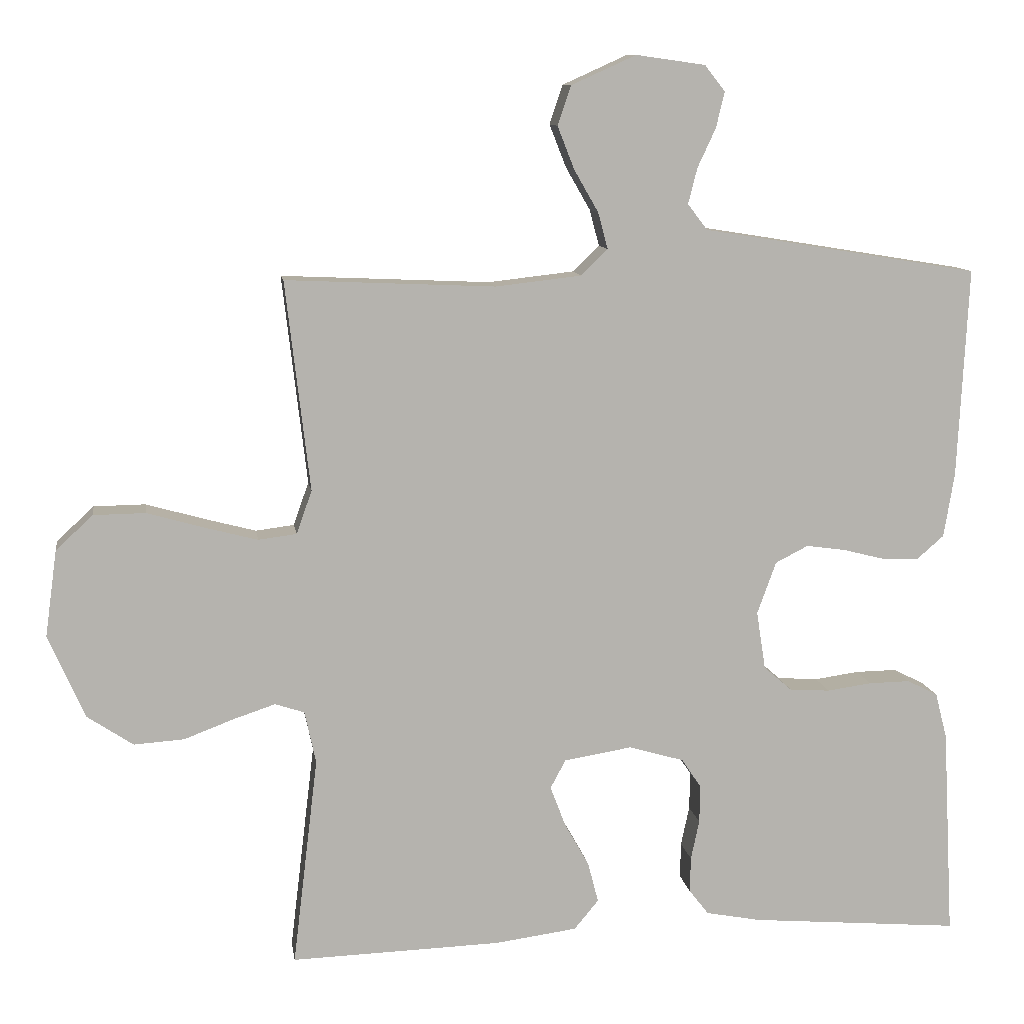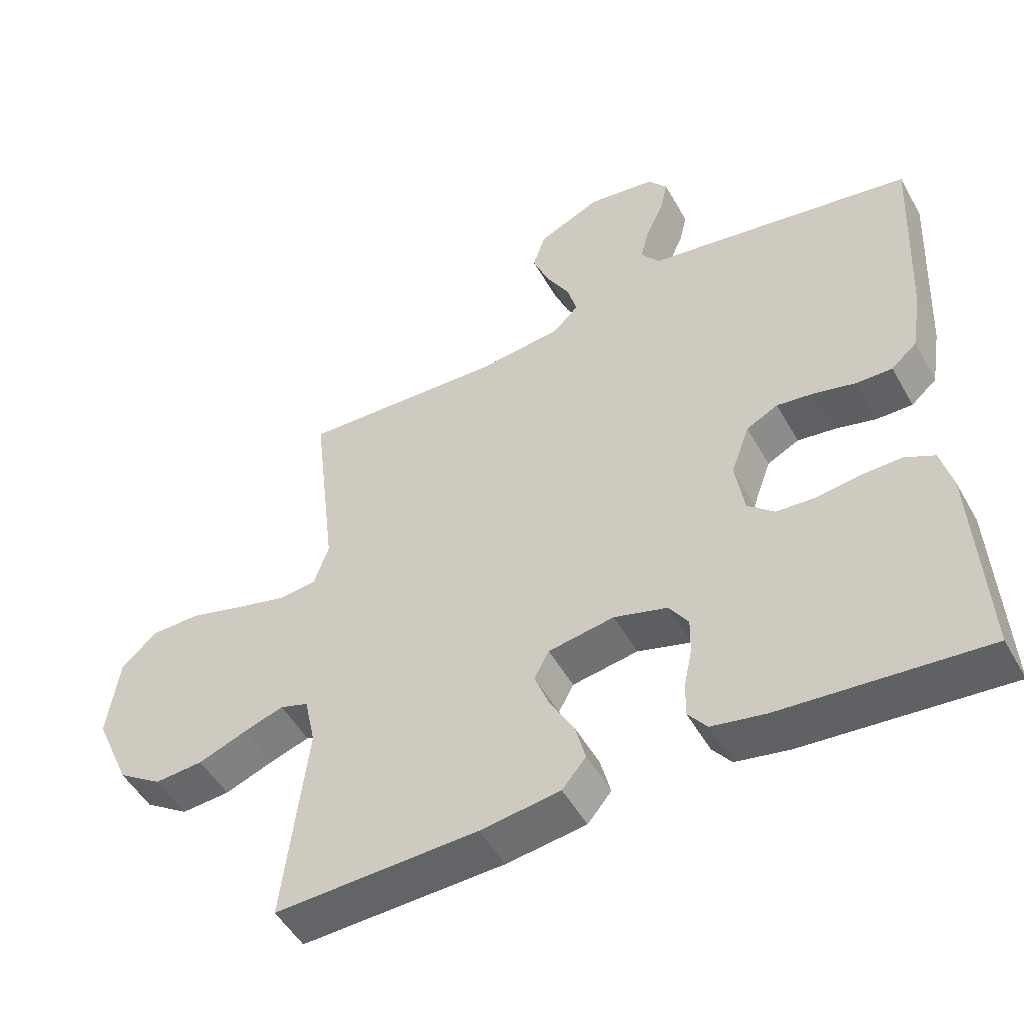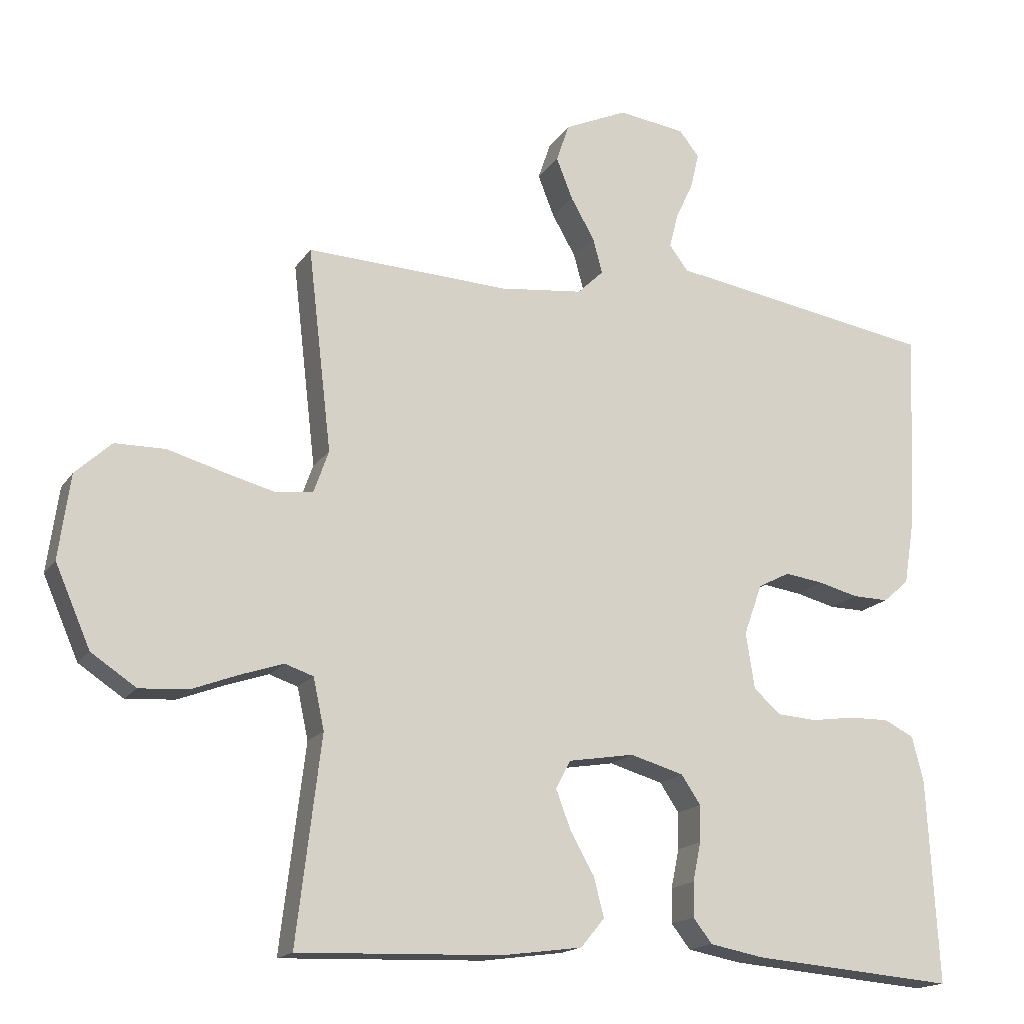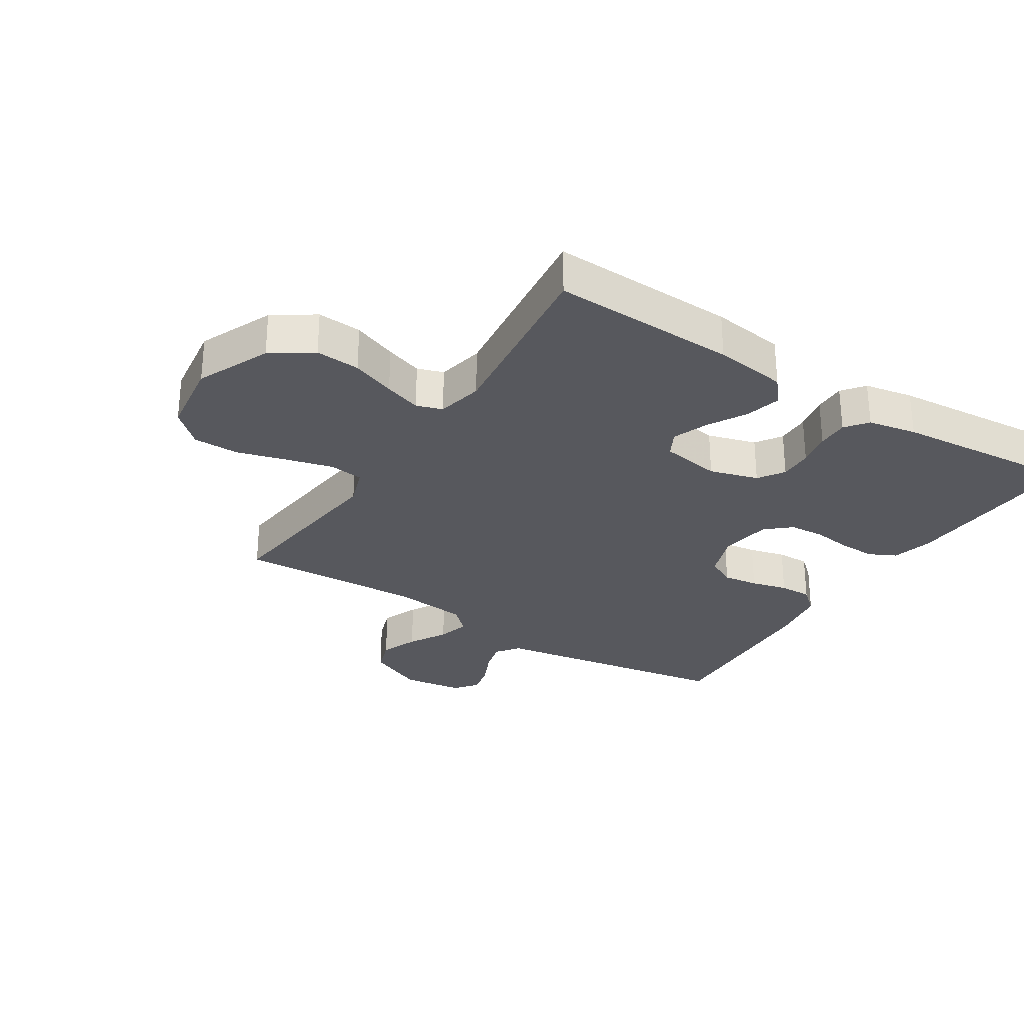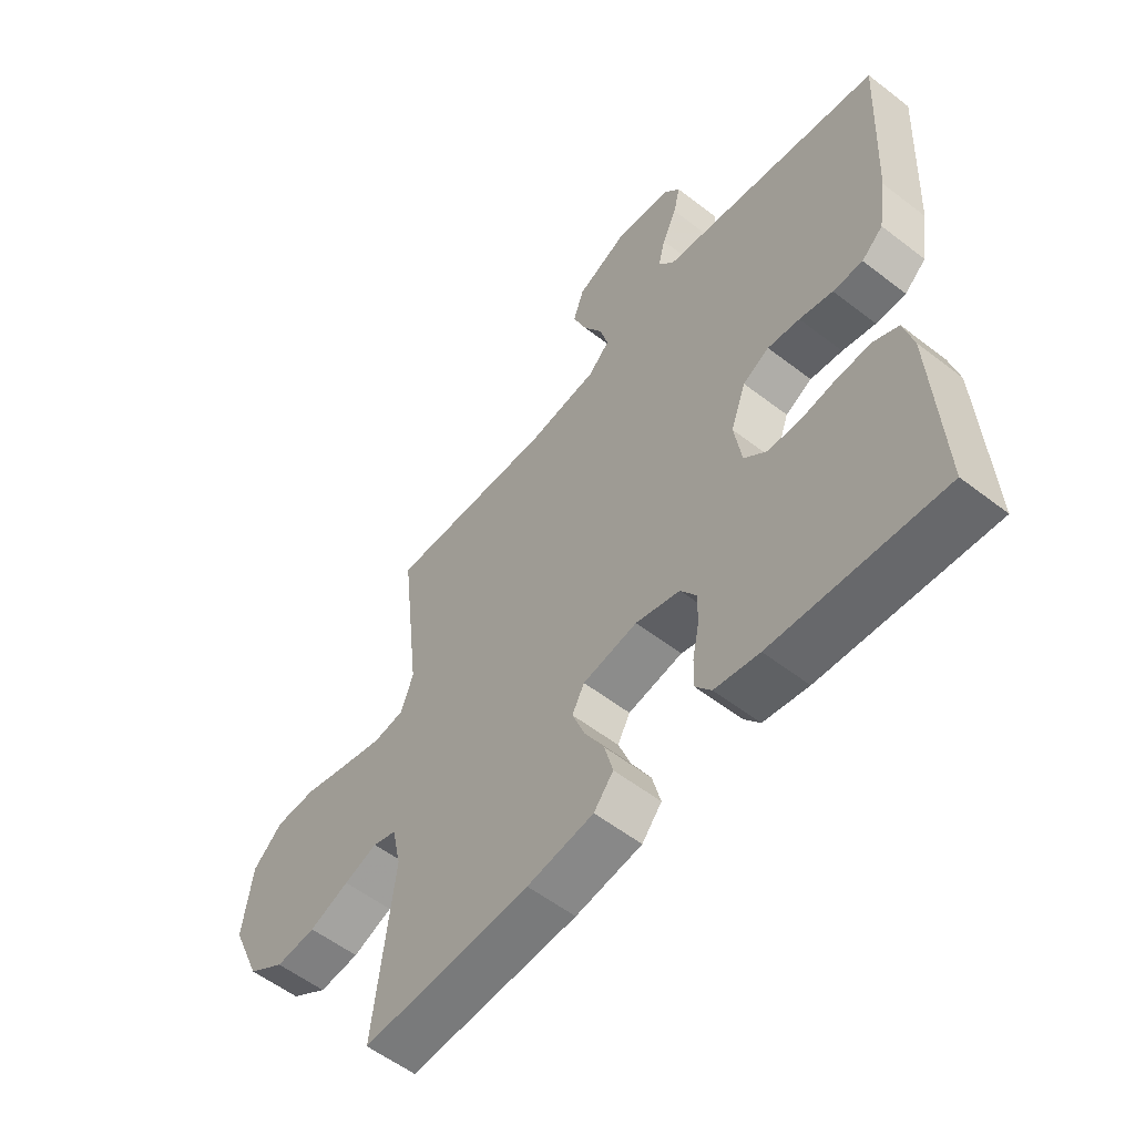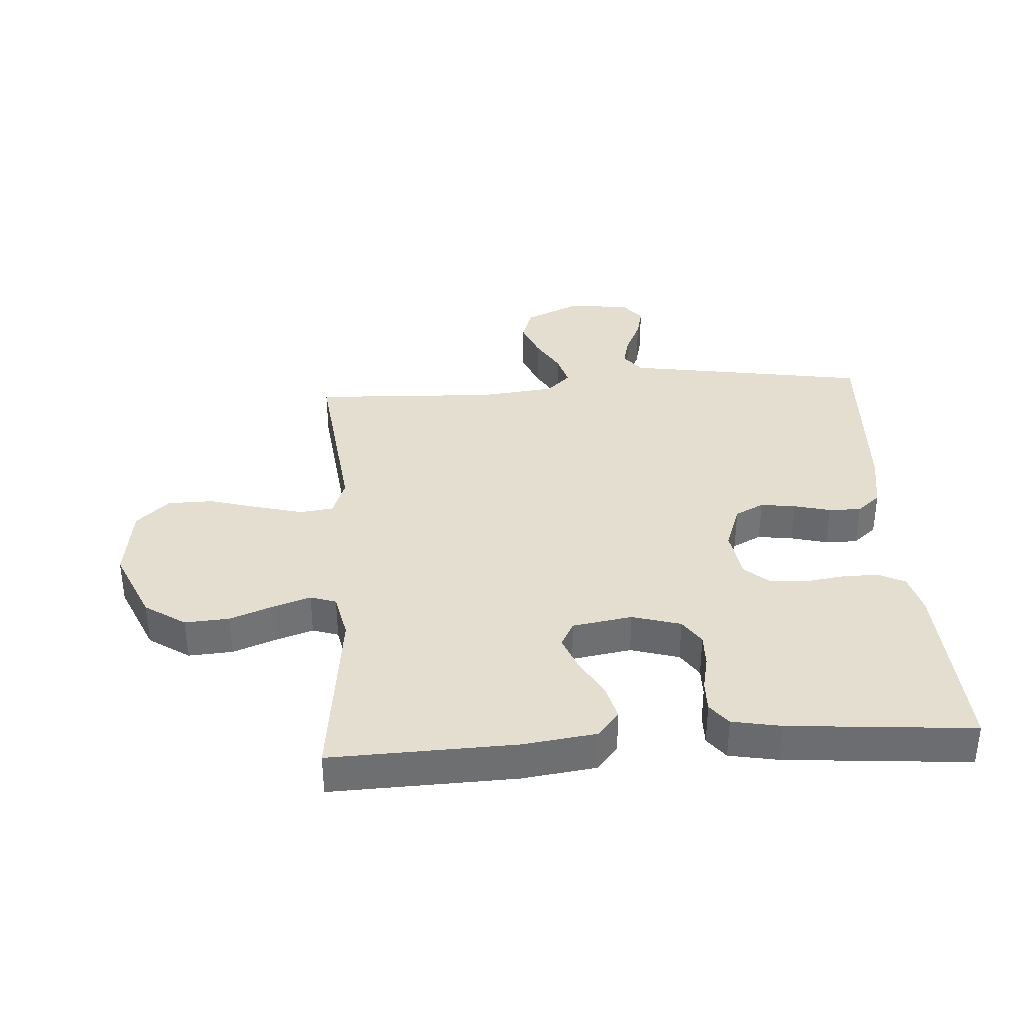
<metadata>
{"format":"obj","ext":"obj","renderer":"f3d","projection":"perspective","resolution":1024,"background":"white","views":[{"elev":10.4,"azim":171.6,"up":"+Z"},{"elev":-50.2,"azim":-151.5,"up":"+Z"},{"elev":-16.7,"azim":157.2,"up":"+Z"},{"elev":-28.9,"azim":147.5,"up":"+Y"},{"elev":-56.4,"azim":-128.9,"up":"+Z"},{"elev":35.9,"azim":176.2,"up":"+Y"}]}
</metadata>
<code>
v -0.5 0.07 0.5
v -0.2 0.07 0.549
v -0.105 0.07 0.564
v -0.077 0.07 0.601
v -0.09 0.07 0.652
v -0.116 0.07 0.708
v -0.128 0.07 0.759
v -0.099 0.07 0.796
v 0 0.07 0.81
v 0.093 0.07 0.768
v 0.112 0.07 0.712
v 0.088 0.07 0.651
v 0.053 0.07 0.59
v 0.039 0.07 0.538
v 0.077 0.07 0.501
v 0.2 0.07 0.487
v 0.5 0.07 0.5
v 0.465 0.07 0.2
v 0.487 0.07 0.138
v 0.542 0.07 0.131
v 0.618 0.07 0.151
v 0.699 0.07 0.174
v 0.773 0.07 0.173
v 0.826 0.07 0.124
v 0.843 0.07 0
v 0.791 0.07 -0.119
v 0.725 0.07 -0.163
v 0.653 0.07 -0.158
v 0.582 0.07 -0.131
v 0.522 0.07 -0.111
v 0.48 0.07 -0.125
v 0.464 0.07 -0.2
v 0.5 0.07 -0.5
v 0.2 0.07 -0.49
v 0.082 0.07 -0.474
v 0.047 0.07 -0.432
v 0.062 0.07 -0.374
v 0.097 0.07 -0.312
v 0.119 0.07 -0.254
v 0.097 0.07 -0.213
v 0 0.07 -0.197
v -0.079 0.07 -0.22
v -0.107 0.07 -0.262
v -0.106 0.07 -0.316
v -0.094 0.07 -0.373
v -0.093 0.07 -0.424
v -0.121 0.07 -0.46
v -0.2 0.07 -0.475
v -0.5 0.07 -0.5
v -0.484 0.07 -0.2
v -0.467 0.07 -0.134
v -0.423 0.07 -0.112
v -0.364 0.07 -0.113
v -0.3 0.07 -0.122
v -0.242 0.07 -0.118
v -0.202 0.07 -0.083
v -0.189 0.07 0
v -0.216 0.07 0.075
v -0.263 0.07 0.099
v -0.32 0.07 0.091
v -0.379 0.07 0.076
v -0.432 0.07 0.075
v -0.47 0.07 0.108
v -0.485 0.07 0.2
v -0.5 0 0.5
v -0.2 0 0.549
v -0.105 0 0.564
v -0.077 0 0.601
v -0.09 0 0.652
v -0.116 0 0.708
v -0.128 0 0.759
v -0.099 0 0.796
v 0 0 0.81
v 0.093 0 0.768
v 0.112 0 0.712
v 0.088 0 0.651
v 0.053 0 0.59
v 0.039 0 0.538
v 0.077 0 0.501
v 0.2 0 0.487
v 0.5 0 0.5
v 0.465 0 0.2
v 0.487 0 0.138
v 0.542 0 0.131
v 0.618 0 0.151
v 0.699 0 0.174
v 0.773 0 0.173
v 0.826 0 0.124
v 0.843 0 0
v 0.791 0 -0.119
v 0.725 0 -0.163
v 0.653 0 -0.158
v 0.582 0 -0.131
v 0.522 0 -0.111
v 0.48 0 -0.125
v 0.464 0 -0.2
v 0.5 0 -0.5
v 0.2 0 -0.49
v 0.082 0 -0.474
v 0.047 0 -0.432
v 0.062 0 -0.374
v 0.097 0 -0.312
v 0.119 0 -0.254
v 0.097 0 -0.213
v 0 0 -0.197
v -0.079 0 -0.22
v -0.107 0 -0.262
v -0.106 0 -0.316
v -0.094 0 -0.373
v -0.093 0 -0.424
v -0.121 0 -0.46
v -0.2 0 -0.475
v -0.5 0 -0.5
v -0.484 0 -0.2
v -0.467 0 -0.134
v -0.423 0 -0.112
v -0.364 0 -0.113
v -0.3 0 -0.122
v -0.242 0 -0.118
v -0.202 0 -0.083
v -0.189 0 0
v -0.216 0 0.075
v -0.263 0 0.099
v -0.32 0 0.091
v -0.379 0 0.076
v -0.432 0 0.075
v -0.47 0 0.108
v -0.485 0 0.2
f 60 61 62 63
f 59 60 63 64
f 51 52 53 54
f 51 54 55
f 50 51 55
f 49 50 55
f 48 49 55 56
f 44 45 46 47
f 43 44 47 48
f 35 36 37 38
f 35 38 39
f 32 33 34 35
f 31 32 35 39
f 26 27 28 29
f 26 29 30
f 25 26 30
f 24 25 30 31
f 21 22 23 24
f 20 21 24 31
f 16 17 18
f 15 16 18 19
f 10 11 12 13
f 10 13 14
f 9 10 14
f 8 9 14
f 5 6 7 8
f 4 5 8 14
f 3 4 14 15
f 59 64 1 2
f 58 59 2 3
f 57 58 3 15
f 43 48 56 57
f 42 43 57 15
f 41 42 15 19
f 40 41 19 20
f 20 31 39 40
f 127 126 125 124
f 128 127 124 123
f 118 117 116 115
f 119 118 115
f 119 115 114
f 119 114 113
f 120 119 113 112
f 111 110 109 108
f 112 111 108 107
f 102 101 100 99
f 103 102 99
f 99 98 97 96
f 103 99 96 95
f 93 92 91 90
f 94 93 90
f 94 90 89
f 95 94 89 88
f 88 87 86 85
f 95 88 85 84
f 82 81 80
f 83 82 80 79
f 77 76 75 74
f 78 77 74
f 78 74 73
f 78 73 72
f 72 71 70 69
f 78 72 69 68
f 79 78 68 67
f 66 65 128 123
f 67 66 123 122
f 79 67 122 121
f 121 120 112 107
f 79 121 107 106
f 83 79 106 105
f 84 83 105 104
f 104 103 95 84
f 1 65 66 2
f 2 66 67 3
f 3 67 68 4
f 4 68 69 5
f 5 69 70 6
f 6 70 71 7
f 7 71 72 8
f 8 72 73 9
f 9 73 74 10
f 10 74 75 11
f 11 75 76 12
f 12 76 77 13
f 13 77 78 14
f 14 78 79 15
f 15 79 80 16
f 16 80 81 17
f 17 81 82 18
f 18 82 83 19
f 19 83 84 20
f 20 84 85 21
f 21 85 86 22
f 22 86 87 23
f 23 87 88 24
f 24 88 89 25
f 25 89 90 26
f 26 90 91 27
f 27 91 92 28
f 28 92 93 29
f 29 93 94 30
f 30 94 95 31
f 31 95 96 32
f 32 96 97 33
f 33 97 98 34
f 34 98 99 35
f 35 99 100 36
f 36 100 101 37
f 37 101 102 38
f 38 102 103 39
f 39 103 104 40
f 40 104 105 41
f 41 105 106 42
f 42 106 107 43
f 43 107 108 44
f 44 108 109 45
f 45 109 110 46
f 46 110 111 47
f 47 111 112 48
f 48 112 113 49
f 49 113 114 50
f 50 114 115 51
f 51 115 116 52
f 52 116 117 53
f 53 117 118 54
f 54 118 119 55
f 55 119 120 56
f 56 120 121 57
f 57 121 122 58
f 58 122 123 59
f 59 123 124 60
f 60 124 125 61
f 61 125 126 62
f 62 126 127 63
f 63 127 128 64
f 64 128 65 1

</code>
